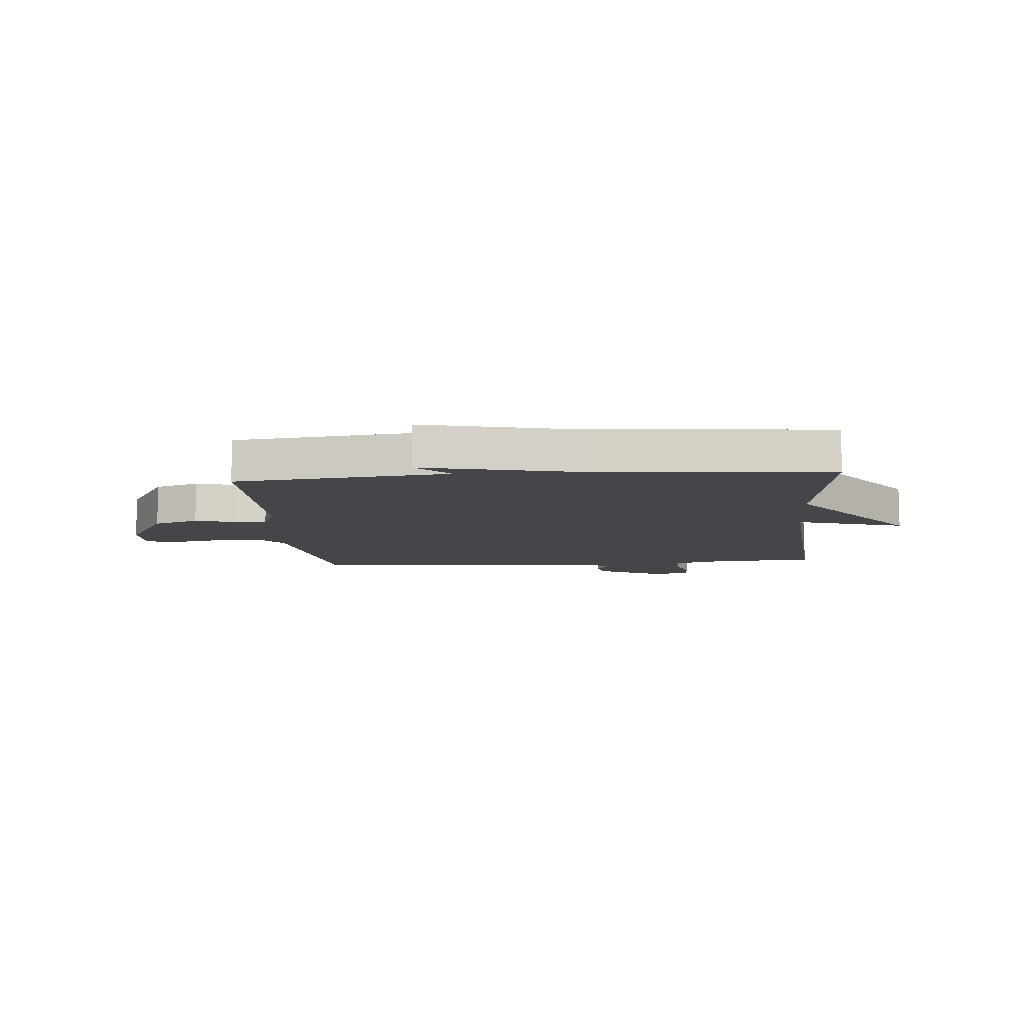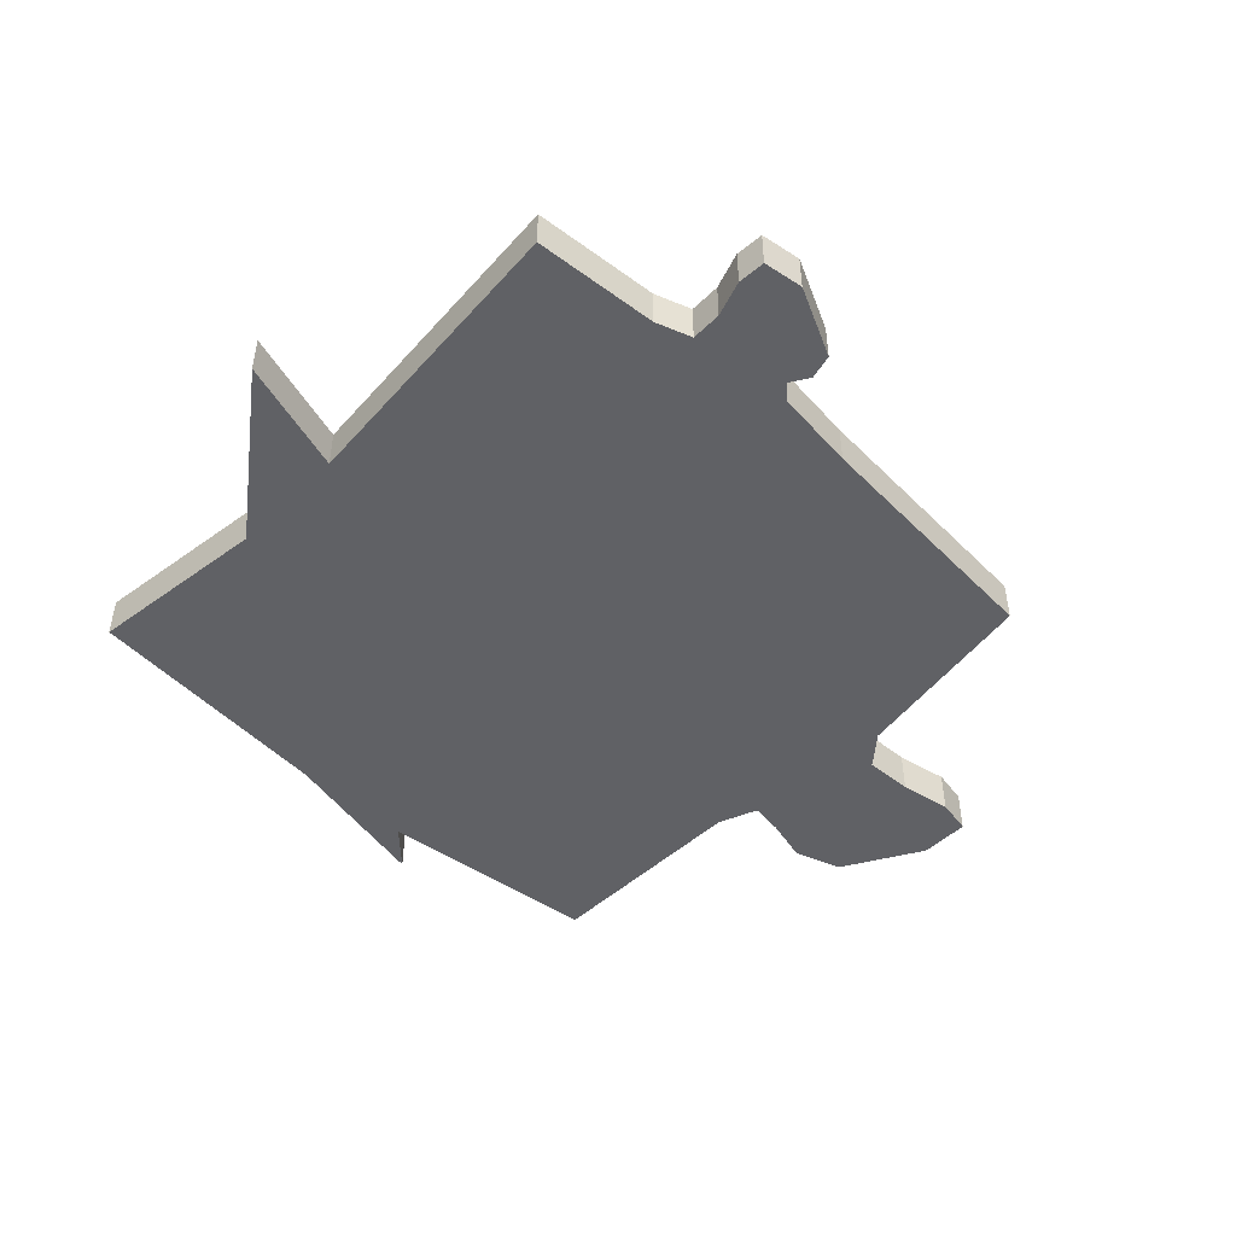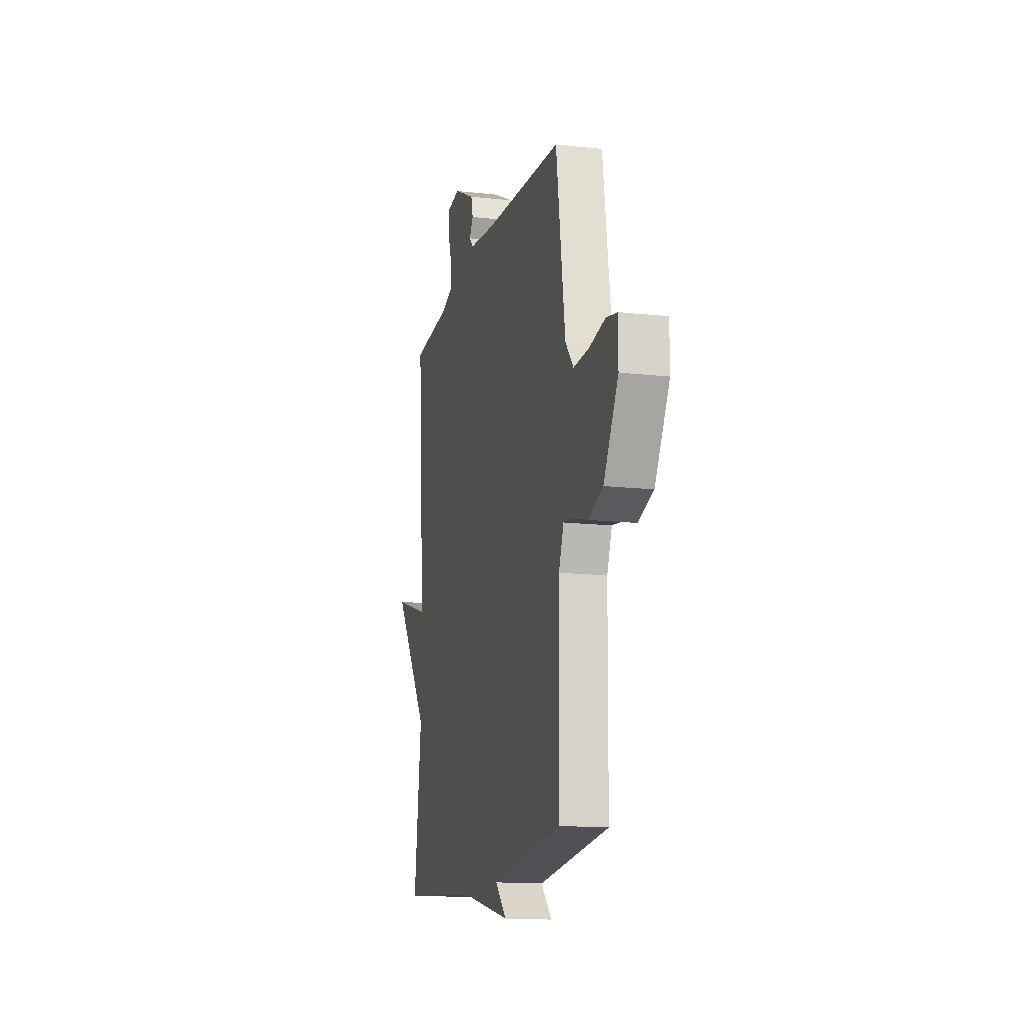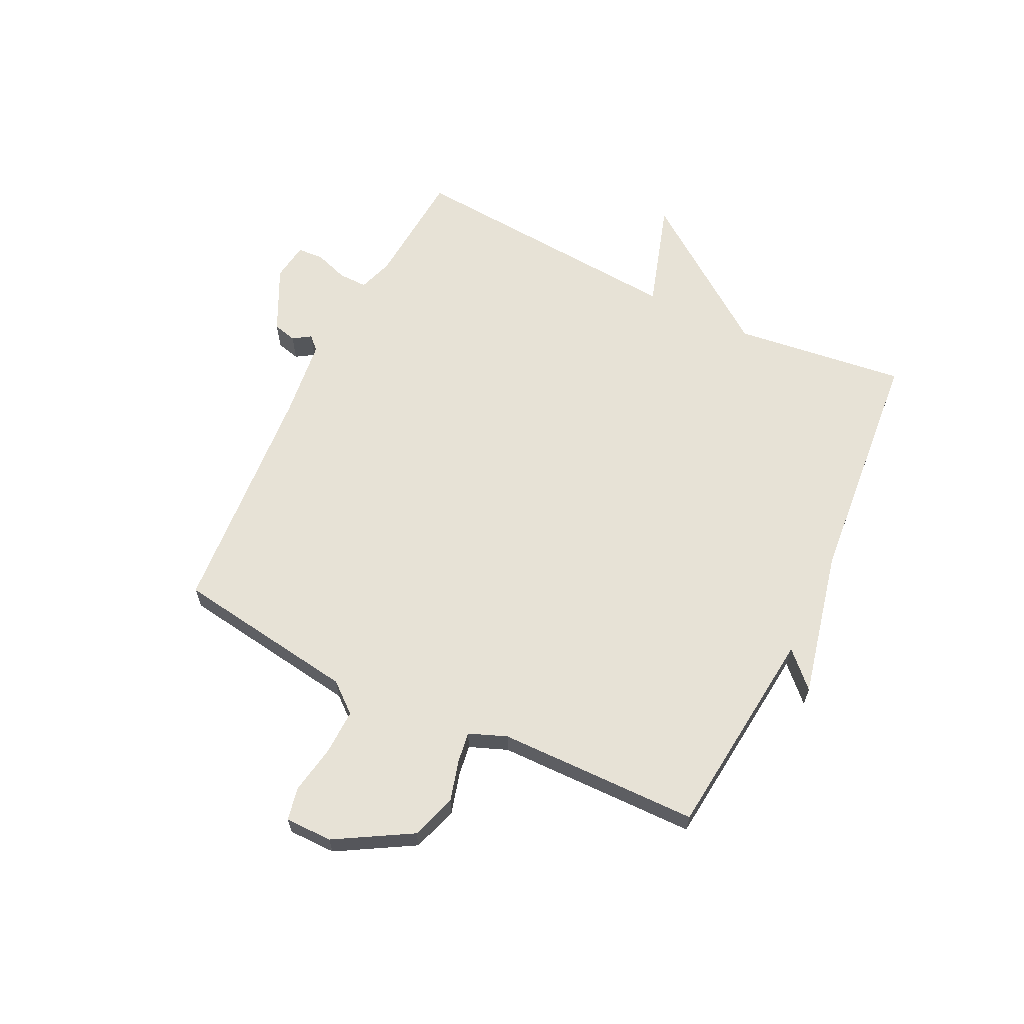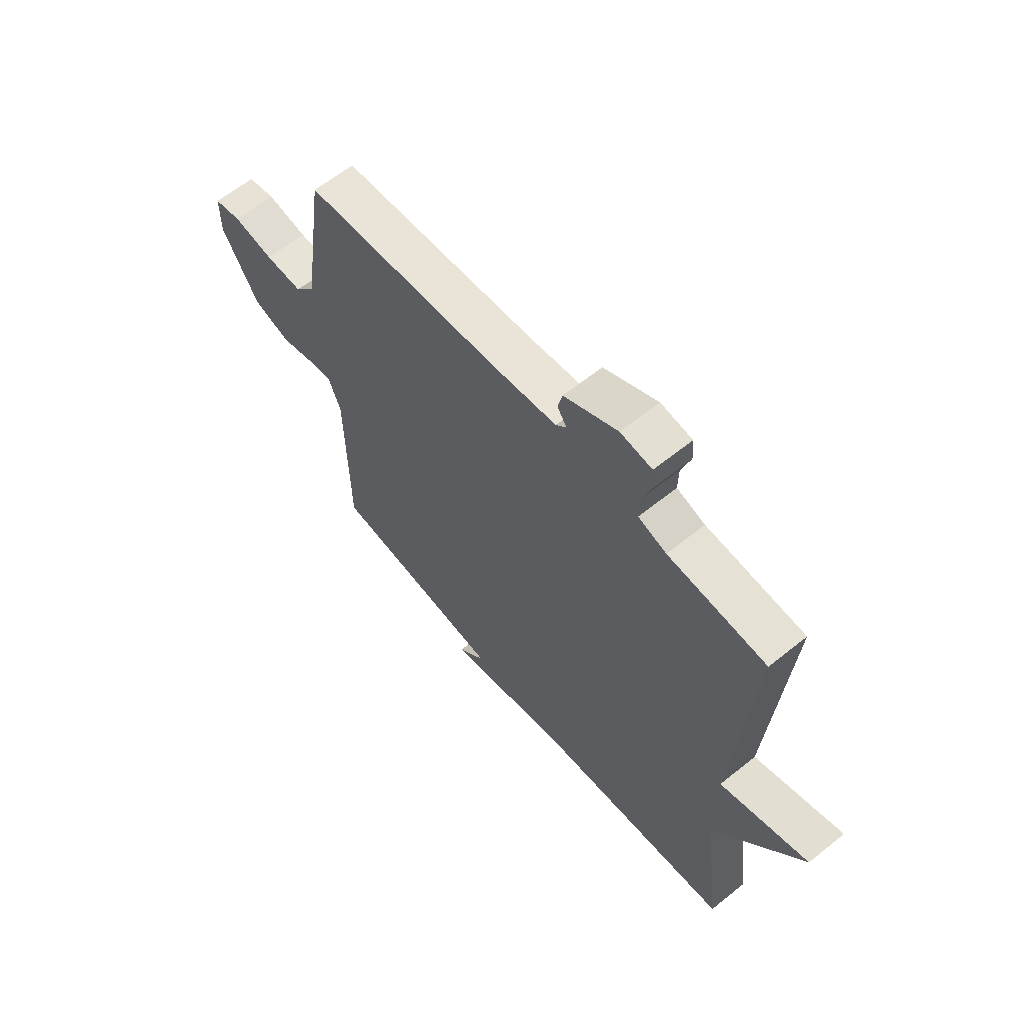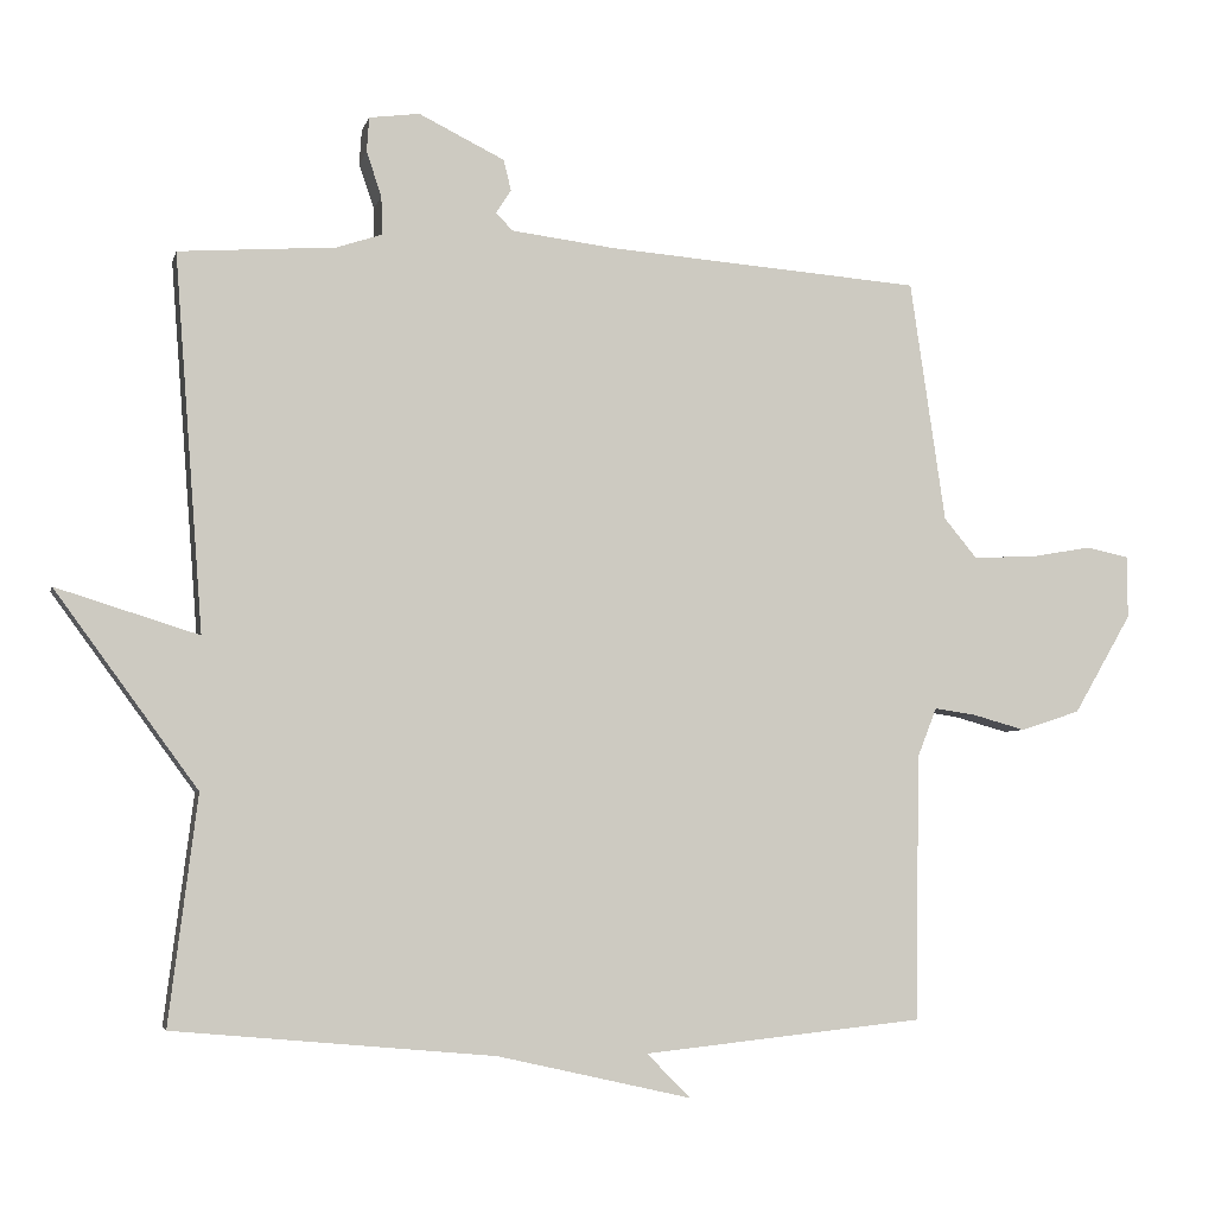
<metadata>
{"format":"obj","ext":"obj","renderer":"f3d","projection":"perspective","resolution":1024,"background":"white","views":[{"elev":-9.5,"azim":-175.1,"up":"+Y"},{"elev":-47.9,"azim":-43.6,"up":"+Y"},{"elev":-14.7,"azim":76.4,"up":"+Z"},{"elev":63.2,"azim":116.0,"up":"+Y"},{"elev":62.0,"azim":-129.3,"up":"+Z"},{"elev":-4.8,"azim":-13.0,"up":"+Z"}]}
</metadata>
<code>
v -0.5 0.07 0.5
v -0.292 0.07 0.515
v -0.232 0.07 0.535
v -0.233 0.07 0.586
v -0.253 0.07 0.645
v -0.25 0.07 0.691
v -0.183 0.07 0.7
v -0.069 0.07 0.644
v -0.059 0.07 0.603
v -0.079 0.07 0.572
v -0.057 0.07 0.549
v 0.081 0.07 0.532
v 0.5 0.07 0.5
v 0.547 0.07 0.179
v 0.59 0.07 0.127
v 0.67 0.07 0.129
v 0.755 0.07 0.144
v 0.813 0.07 0.132
v 0.813 0.07 0.049
v 0.736 0.07 -0.083
v 0.657 0.07 -0.109
v 0.585 0.07 -0.089
v 0.531 0.07 -0.081
v 0.505 0.07 -0.147
v 0.5 0.07 -0.5
v 0.126 0.07 -0.539
v 0.185 0.07 -0.598
v -0.074 0.07 -0.539
v -0.5 0.07 -0.5
v -0.462 0.07 -0.198
v -0.651 0.07 0.061
v -0.462 0.07 0.002
v -0.5 0 0.5
v -0.292 0 0.515
v -0.232 0 0.535
v -0.233 0 0.586
v -0.253 0 0.645
v -0.25 0 0.691
v -0.183 0 0.7
v -0.069 0 0.644
v -0.059 0 0.603
v -0.079 0 0.572
v -0.057 0 0.549
v 0.081 0 0.532
v 0.5 0 0.5
v 0.547 0 0.179
v 0.59 0 0.127
v 0.67 0 0.129
v 0.755 0 0.144
v 0.813 0 0.132
v 0.813 0 0.049
v 0.736 0 -0.083
v 0.657 0 -0.109
v 0.585 0 -0.089
v 0.531 0 -0.081
v 0.505 0 -0.147
v 0.5 0 -0.5
v 0.126 0 -0.539
v 0.185 0 -0.598
v -0.074 0 -0.539
v -0.5 0 -0.5
v -0.462 0 -0.198
v -0.651 0 0.061
v -0.462 0 0.002
f 30 31 32
f 28 29 30
f 28 30 32
f 27 28 32
f 26 27 32
f 32 1 2
f 26 32 2
f 25 26 2
f 24 25 2
f 20 21 22
f 19 20 22
f 18 19 22
f 17 18 22
f 16 17 22
f 15 16 22 23
f 24 2 3
f 23 24 3
f 15 23 3
f 14 15 3
f 8 9 10
f 7 8 10
f 6 7 10
f 5 6 10
f 4 5 10
f 4 10 11
f 3 4 11
f 12 13 14 3
f 3 11 12
f 64 63 62
f 62 61 60
f 64 62 60
f 64 60 59
f 64 59 58
f 34 33 64
f 34 64 58
f 34 58 57
f 34 57 56
f 54 53 52
f 54 52 51
f 54 51 50
f 54 50 49
f 54 49 48
f 55 54 48 47
f 35 34 56
f 35 56 55
f 35 55 47
f 35 47 46
f 42 41 40
f 42 40 39
f 42 39 38
f 42 38 37
f 42 37 36
f 43 42 36
f 43 36 35
f 35 46 45 44
f 44 43 35
f 1 33 34 2
f 2 34 35 3
f 3 35 36 4
f 4 36 37 5
f 5 37 38 6
f 6 38 39 7
f 7 39 40 8
f 8 40 41 9
f 9 41 42 10
f 10 42 43 11
f 11 43 44 12
f 12 44 45 13
f 13 45 46 14
f 14 46 47 15
f 15 47 48 16
f 16 48 49 17
f 17 49 50 18
f 18 50 51 19
f 19 51 52 20
f 20 52 53 21
f 21 53 54 22
f 22 54 55 23
f 23 55 56 24
f 24 56 57 25
f 25 57 58 26
f 26 58 59 27
f 27 59 60 28
f 28 60 61 29
f 29 61 62 30
f 30 62 63 31
f 31 63 64 32
f 32 64 33 1

</code>
